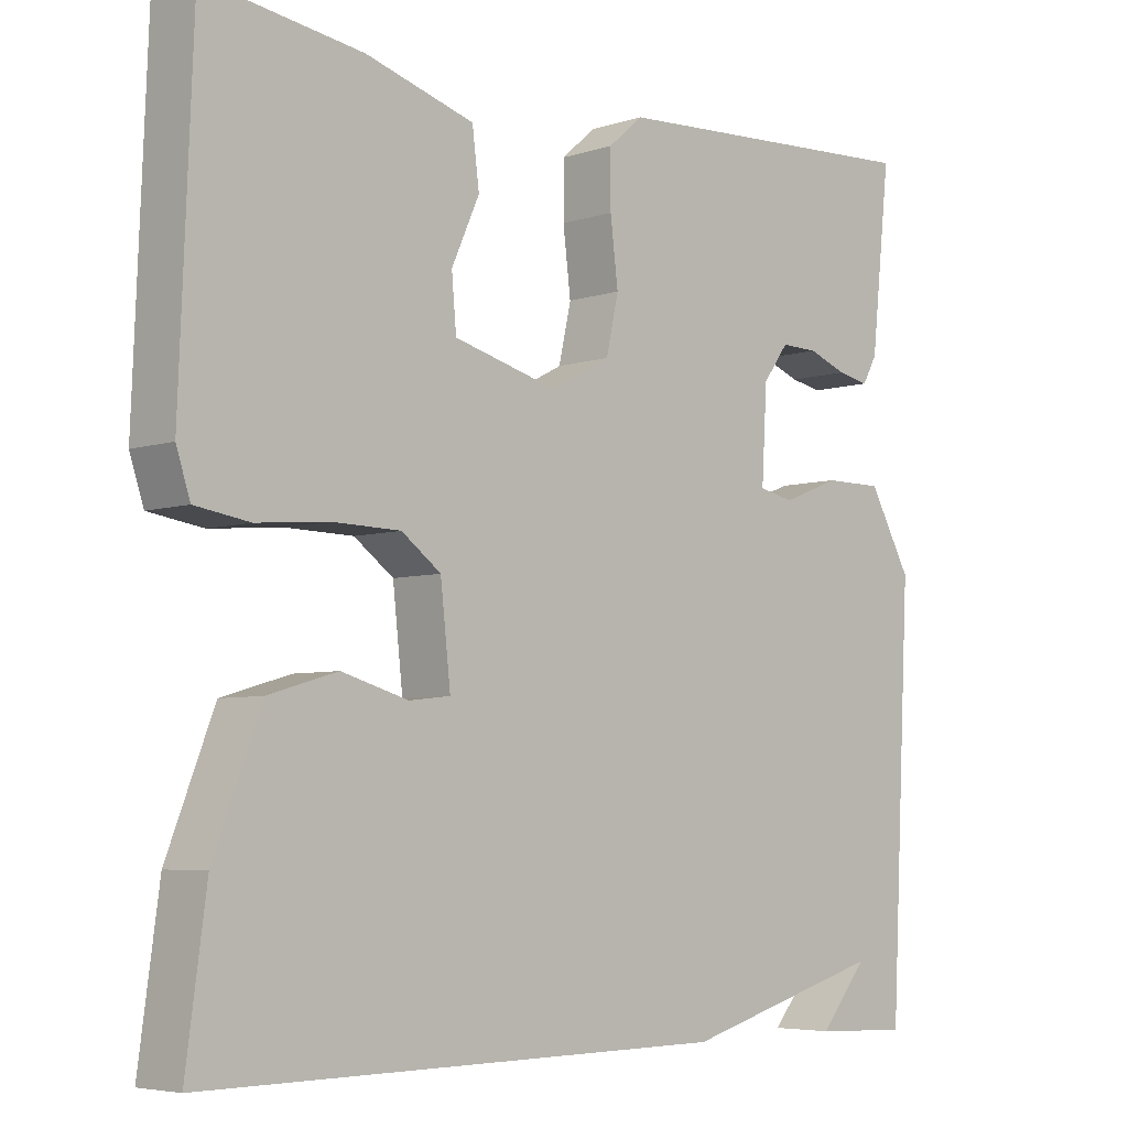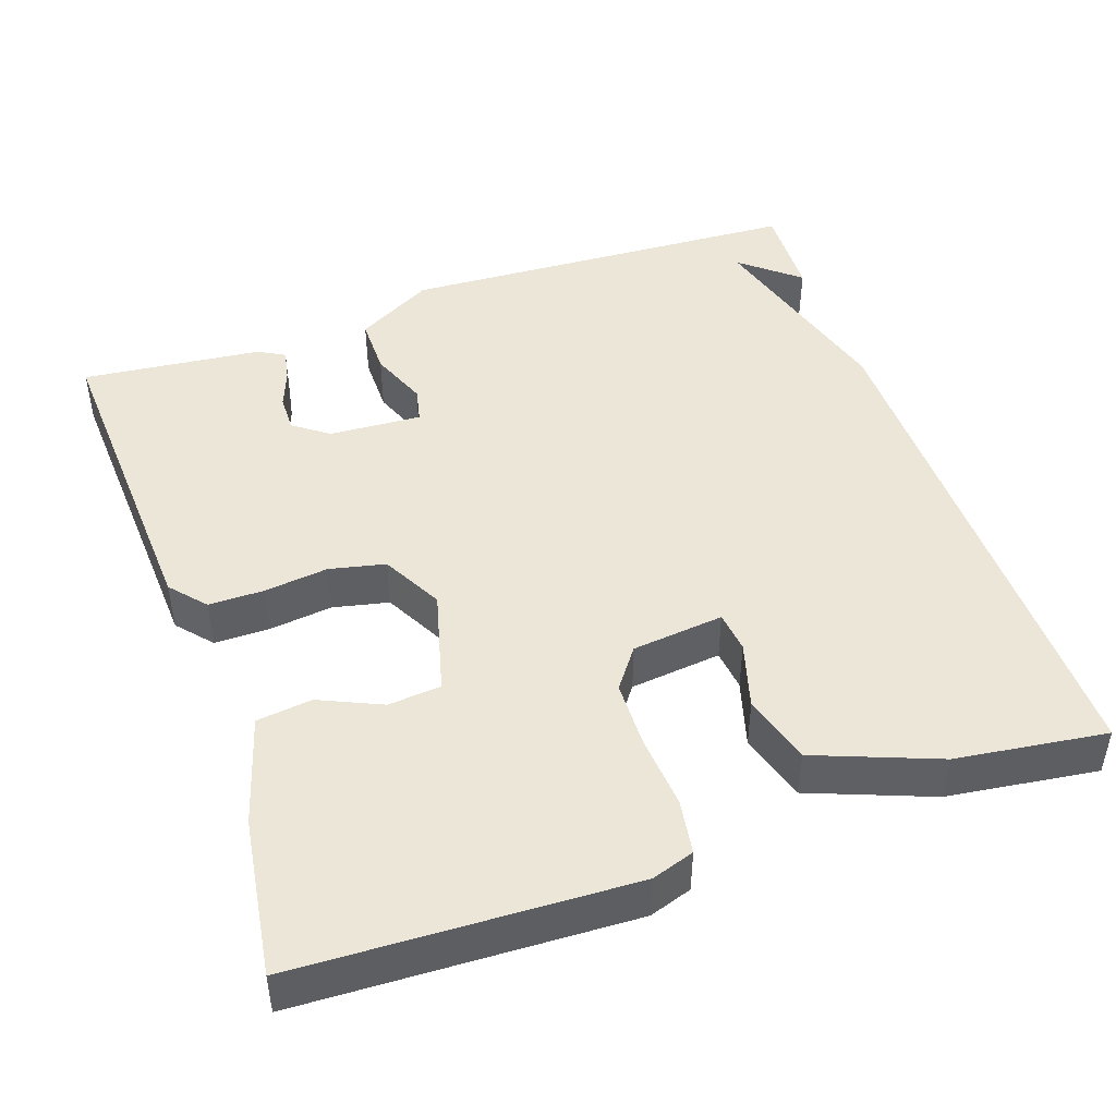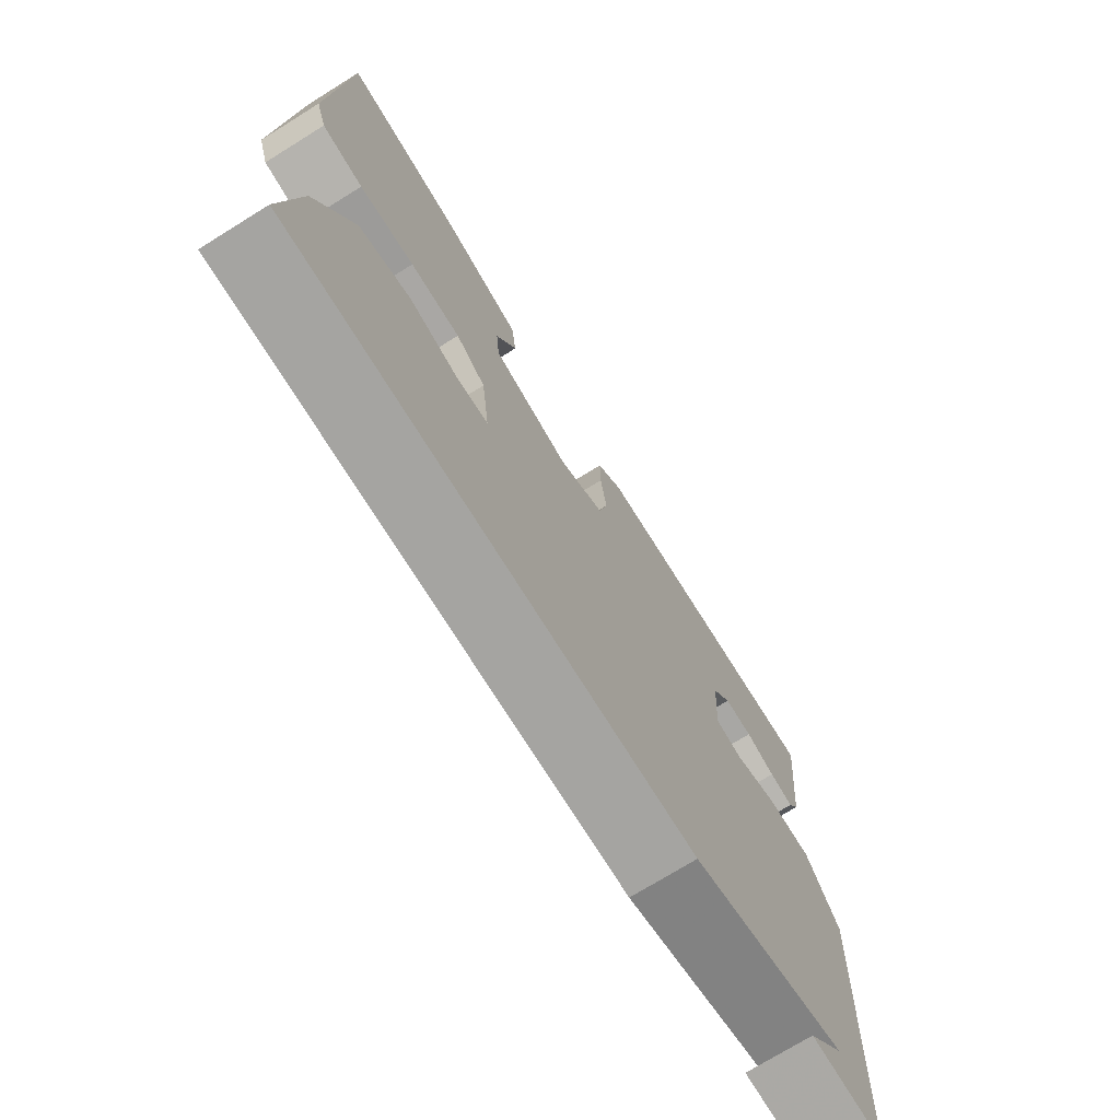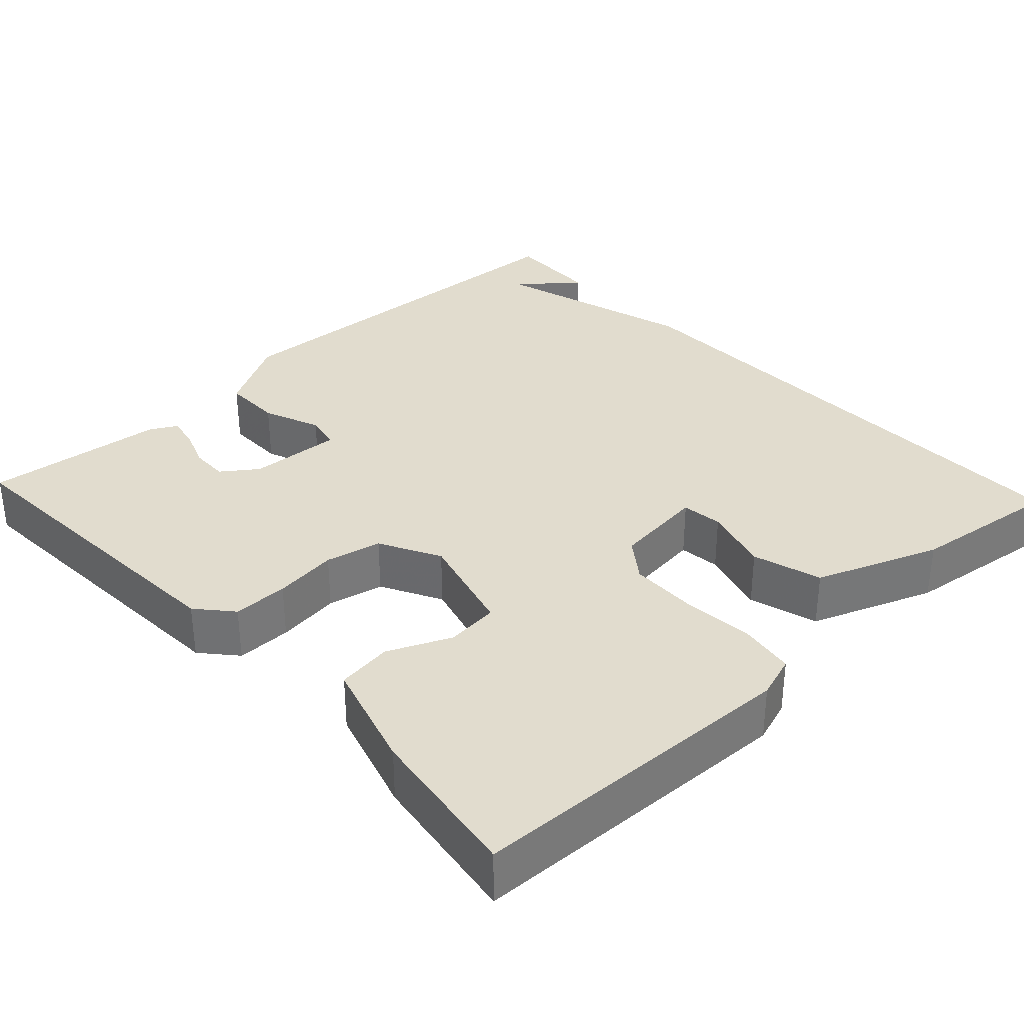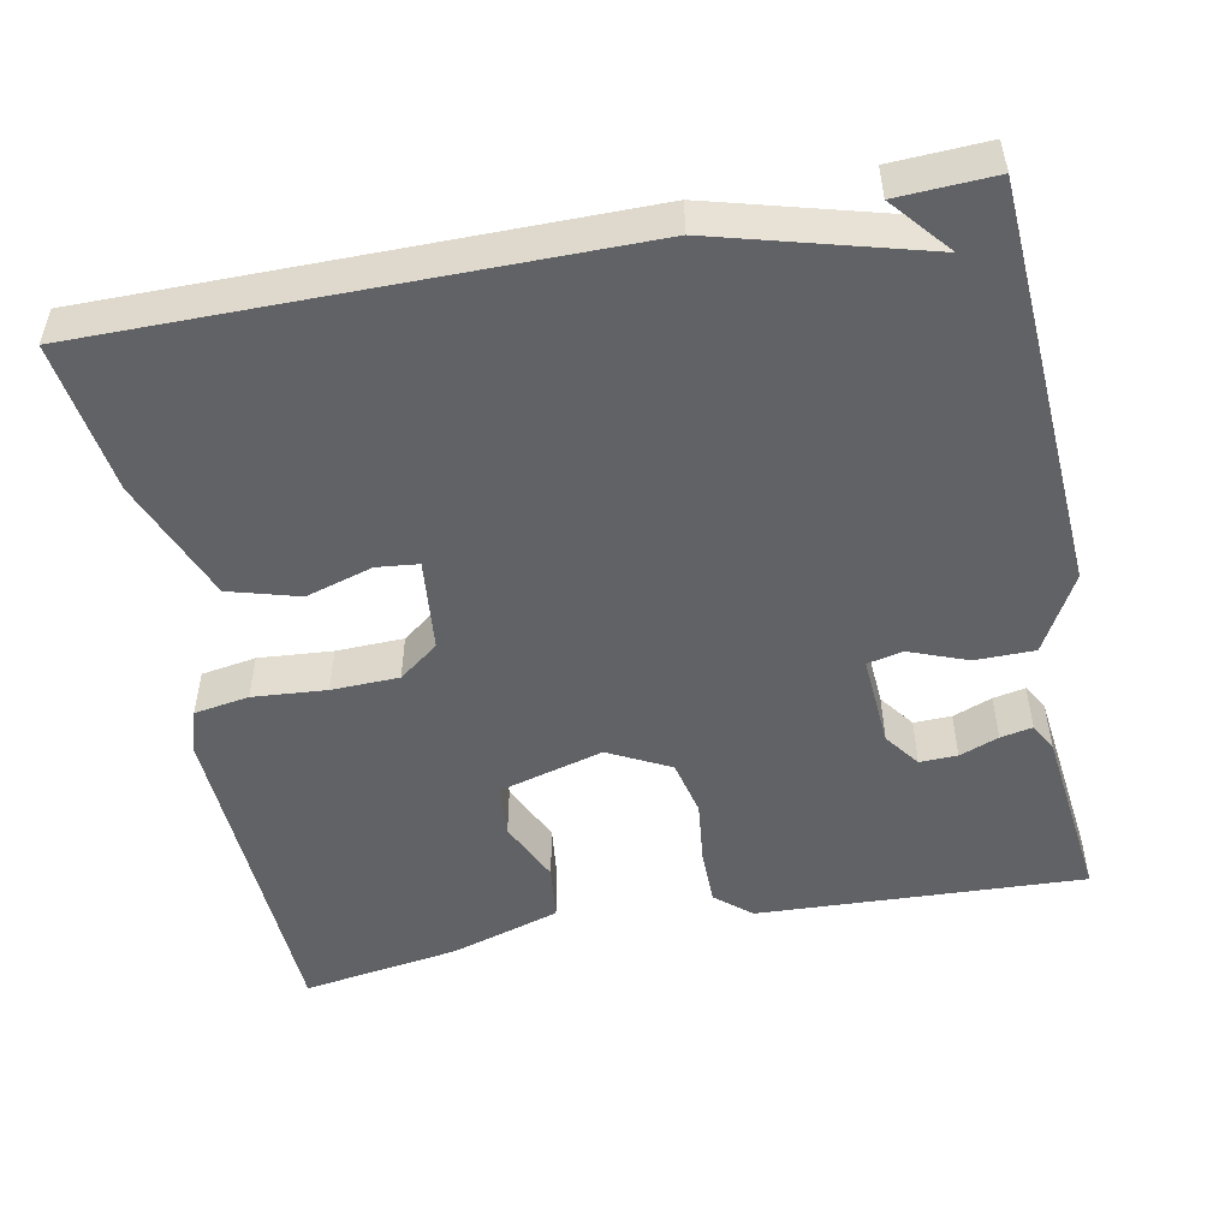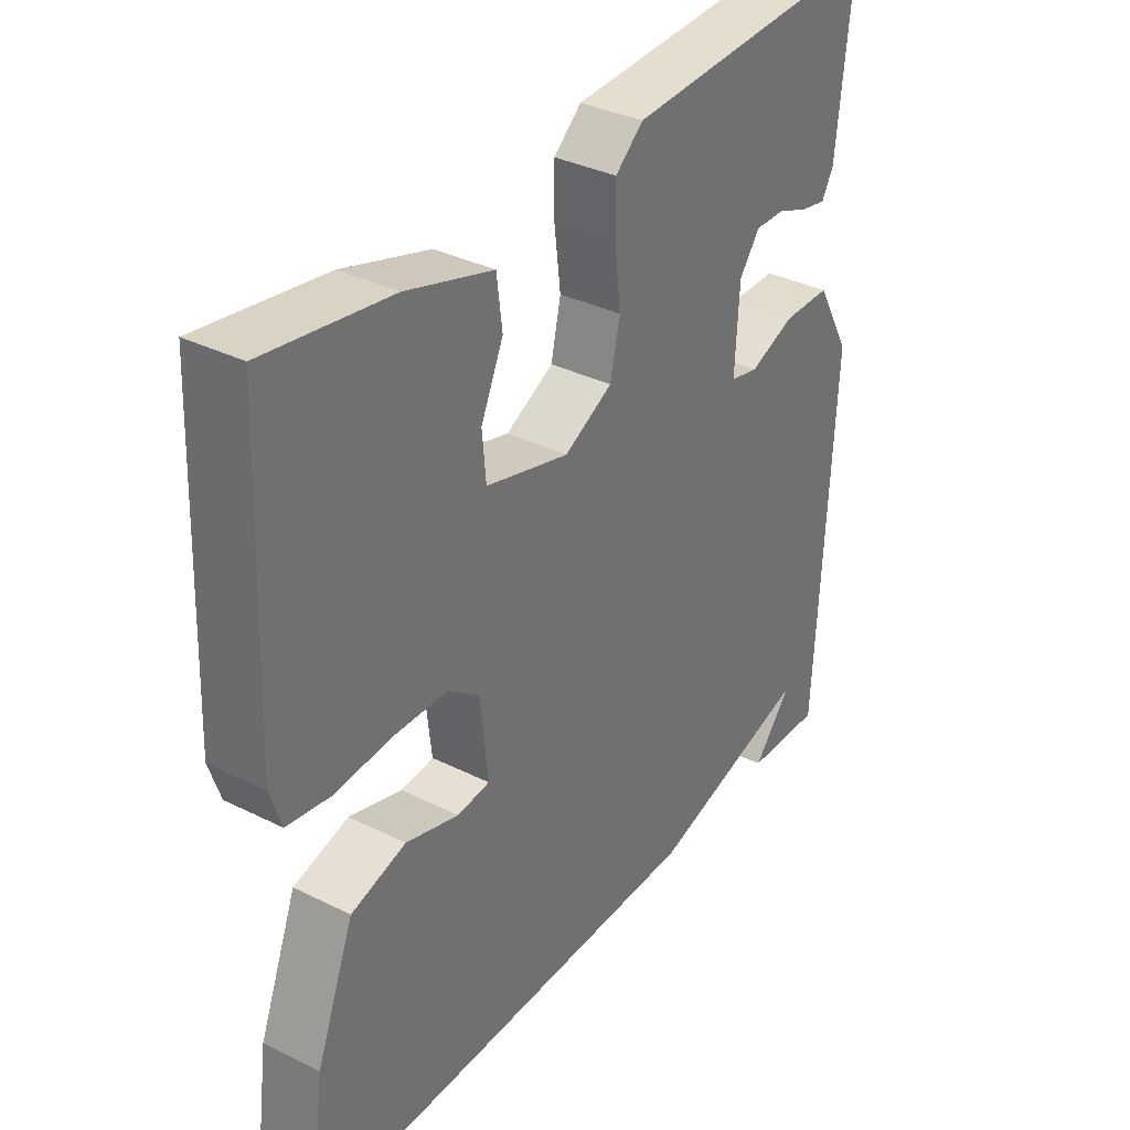
<metadata>
{"format":"obj","ext":"obj","renderer":"f3d","projection":"perspective","resolution":1024,"background":"white","views":[{"elev":-5.3,"azim":135.2,"up":"+Z"},{"elev":46.2,"azim":70.8,"up":"+Y"},{"elev":-73.7,"azim":121.8,"up":"+Z"},{"elev":34.0,"azim":46.9,"up":"+Y"},{"elev":-50.7,"azim":-168.5,"up":"+Y"},{"elev":34.7,"azim":123.8,"up":"+Z"}]}
</metadata>
<code>
v 0.5 0.07 -0.5
v -0.177 0.07 -0.495
v -0.439 0.07 -0.421
v -0.377 0.07 -0.495
v -0.5 0.07 -0.5
v -0.527 0.07 0.019
v -0.472 0.07 0.118
v -0.396 0.07 0.118
v -0.322 0.07 0.089
v -0.277 0.07 0.099
v -0.284 0.07 0.218
v -0.317 0.07 0.263
v -0.365 0.07 0.262
v -0.415 0.07 0.243
v -0.456 0.07 0.235
v -0.475 0.07 0.269
v -0.5 0.07 0.5
v -0.084 0.07 0.478
v -0.039 0.07 0.439
v -0.039 0.07 0.368
v -0.049 0.07 0.286
v -0.033 0.07 0.214
v 0.045 0.07 0.173
v 0.179 0.07 0.209
v 0.185 0.07 0.277
v 0.149 0.07 0.357
v 0.158 0.07 0.428
v 0.298 0.07 0.47
v 0.5 0.07 0.5
v 0.517 0.07 0.073
v 0.499 0.07 0.018
v 0.429 0.07 0.007
v 0.335 0.07 0.015
v 0.249 0.07 0.013
v 0.198 0.07 -0.025
v 0.185 0.07 -0.143
v 0.238 0.07 -0.149
v 0.324 0.07 -0.124
v 0.413 0.07 -0.15
v 0.474 0.07 -0.307
v 0.5 0 -0.5
v -0.177 0 -0.495
v -0.439 0 -0.421
v -0.377 0 -0.495
v -0.5 0 -0.5
v -0.527 0 0.019
v -0.472 0 0.118
v -0.396 0 0.118
v -0.322 0 0.089
v -0.277 0 0.099
v -0.284 0 0.218
v -0.317 0 0.263
v -0.365 0 0.262
v -0.415 0 0.243
v -0.456 0 0.235
v -0.475 0 0.269
v -0.5 0 0.5
v -0.084 0 0.478
v -0.039 0 0.439
v -0.039 0 0.368
v -0.049 0 0.286
v -0.033 0 0.214
v 0.045 0 0.173
v 0.179 0 0.209
v 0.185 0 0.277
v 0.149 0 0.357
v 0.158 0 0.428
v 0.298 0 0.47
v 0.5 0 0.5
v 0.517 0 0.073
v 0.499 0 0.018
v 0.429 0 0.007
v 0.335 0 0.015
v 0.249 0 0.013
v 0.198 0 -0.025
v 0.185 0 -0.143
v 0.238 0 -0.149
v 0.324 0 -0.124
v 0.413 0 -0.15
v 0.474 0 -0.307
f 1 2 3
f 40 1 3
f 39 40 3
f 38 39 3
f 37 38 3
f 36 37 3
f 35 36 3
f 34 35 3
f 31 32 33
f 30 31 33
f 29 30 33
f 28 29 33
f 27 28 33
f 26 27 33
f 25 26 33
f 24 25 33 34
f 23 24 34 3
f 19 20 21
f 18 19 21
f 17 18 21
f 16 17 21
f 13 14 15 16
f 12 13 16 21
f 11 12 21 22
f 7 8 9
f 6 7 9
f 5 6 9
f 5 9 10
f 3 4 5
f 3 5 10
f 23 3 10
f 10 11 22 23
f 43 42 41
f 43 41 80
f 43 80 79
f 43 79 78
f 43 78 77
f 43 77 76
f 43 76 75
f 43 75 74
f 73 72 71
f 73 71 70
f 73 70 69
f 73 69 68
f 73 68 67
f 73 67 66
f 73 66 65
f 74 73 65 64
f 43 74 64 63
f 61 60 59
f 61 59 58
f 61 58 57
f 61 57 56
f 56 55 54 53
f 61 56 53 52
f 62 61 52 51
f 49 48 47
f 49 47 46
f 49 46 45
f 50 49 45
f 45 44 43
f 50 45 43
f 50 43 63
f 63 62 51 50
f 1 41 42 2
f 2 42 43 3
f 3 43 44 4
f 4 44 45 5
f 5 45 46 6
f 6 46 47 7
f 7 47 48 8
f 8 48 49 9
f 9 49 50 10
f 10 50 51 11
f 11 51 52 12
f 12 52 53 13
f 13 53 54 14
f 14 54 55 15
f 15 55 56 16
f 16 56 57 17
f 17 57 58 18
f 18 58 59 19
f 19 59 60 20
f 20 60 61 21
f 21 61 62 22
f 22 62 63 23
f 23 63 64 24
f 24 64 65 25
f 25 65 66 26
f 26 66 67 27
f 27 67 68 28
f 28 68 69 29
f 29 69 70 30
f 30 70 71 31
f 31 71 72 32
f 32 72 73 33
f 33 73 74 34
f 34 74 75 35
f 35 75 76 36
f 36 76 77 37
f 37 77 78 38
f 38 78 79 39
f 39 79 80 40
f 40 80 41 1

</code>
